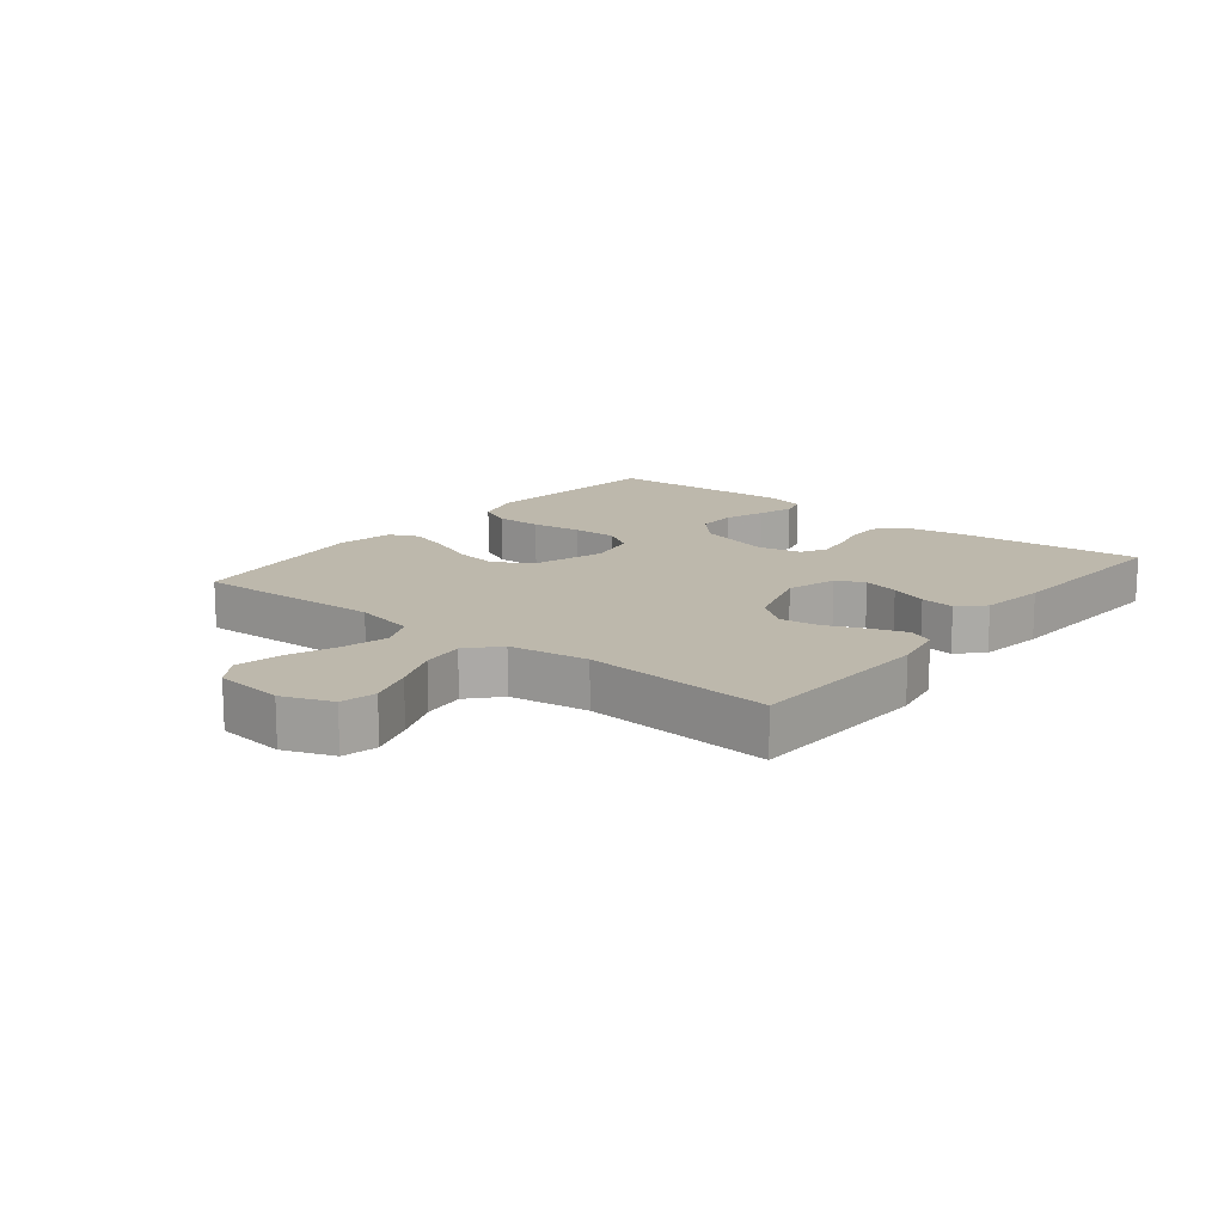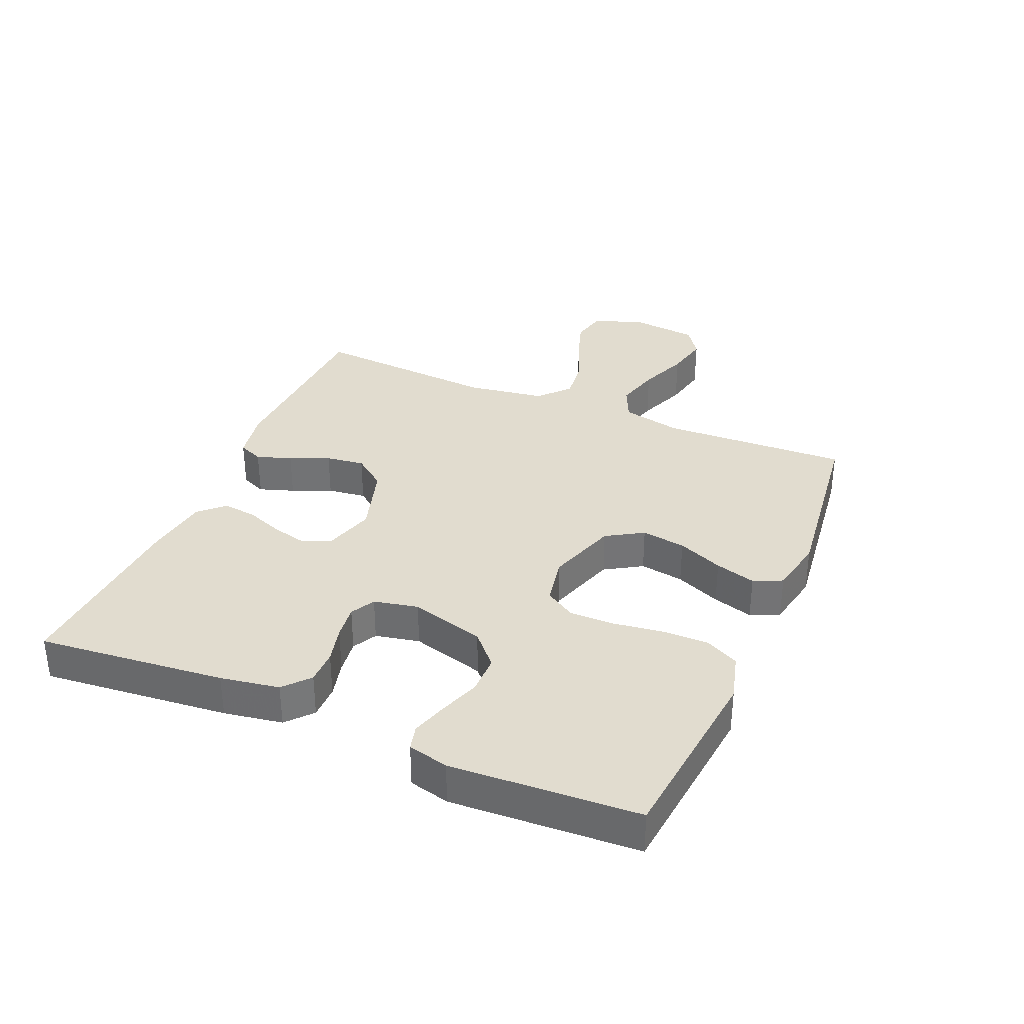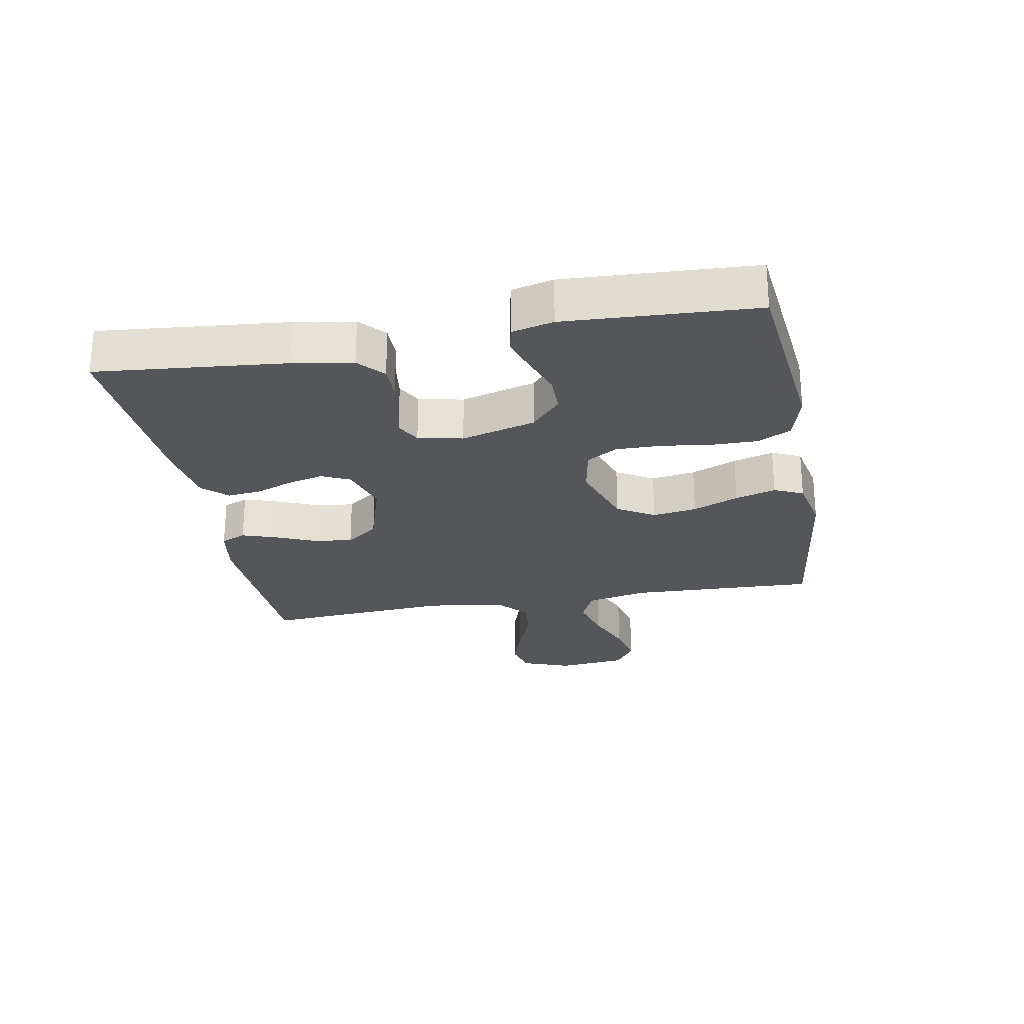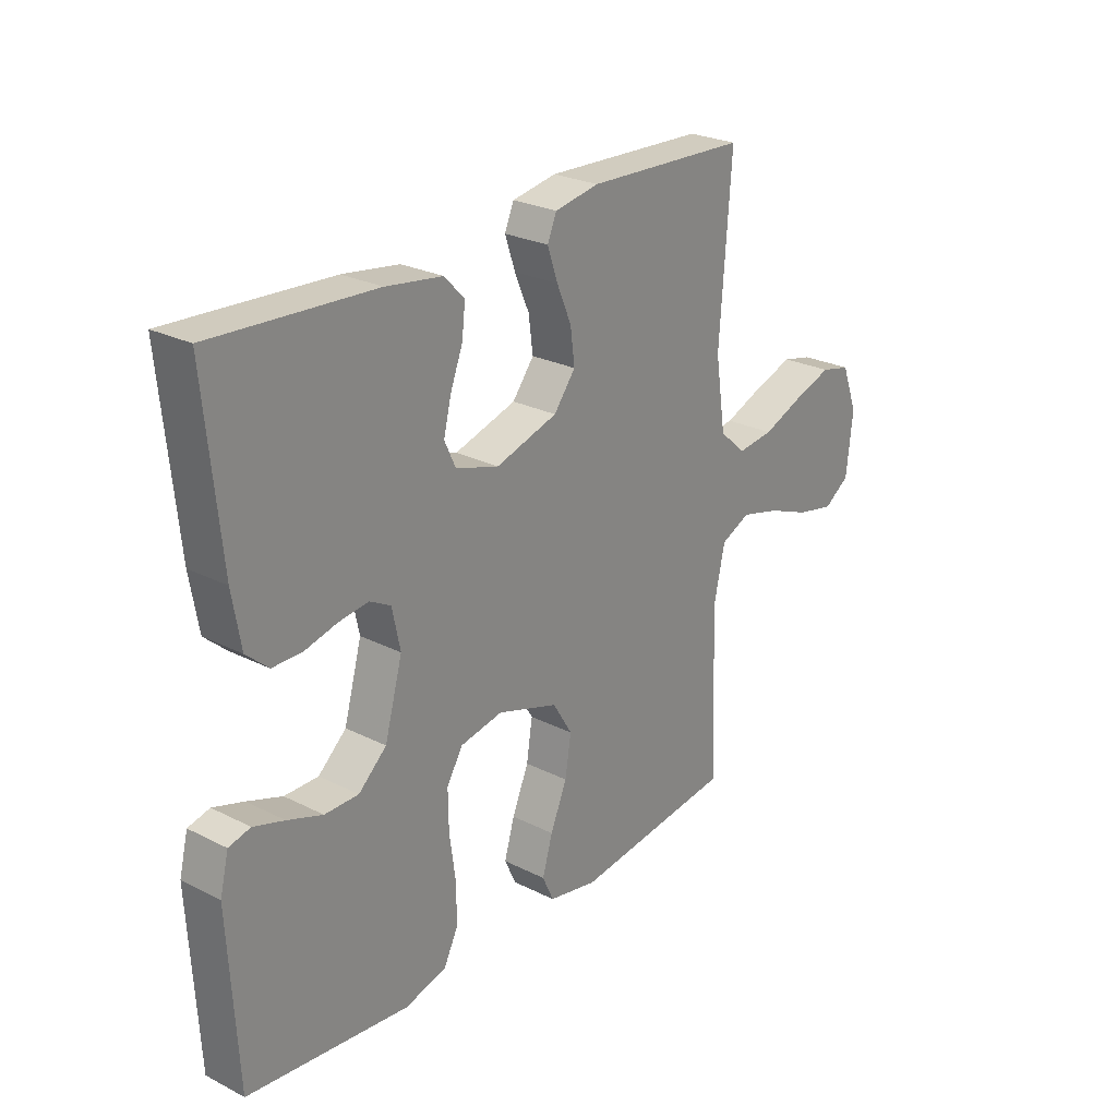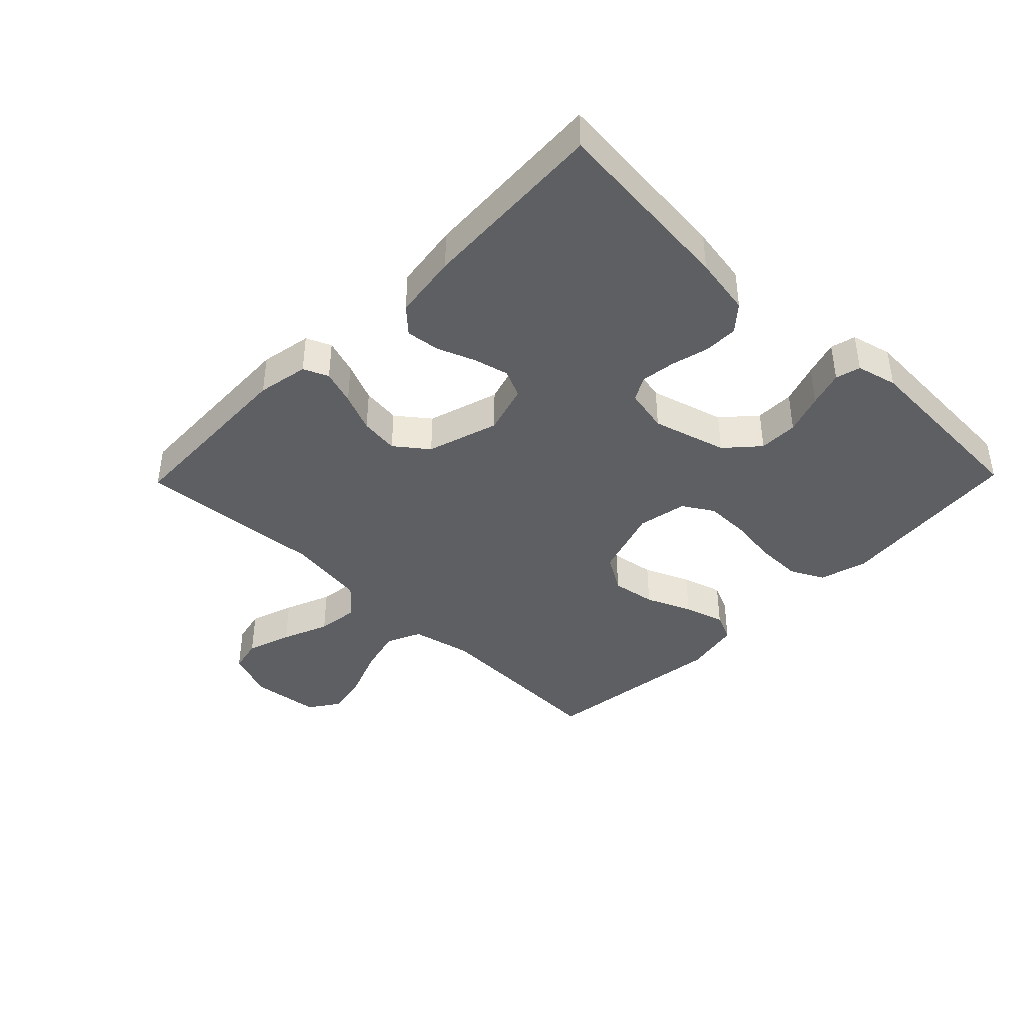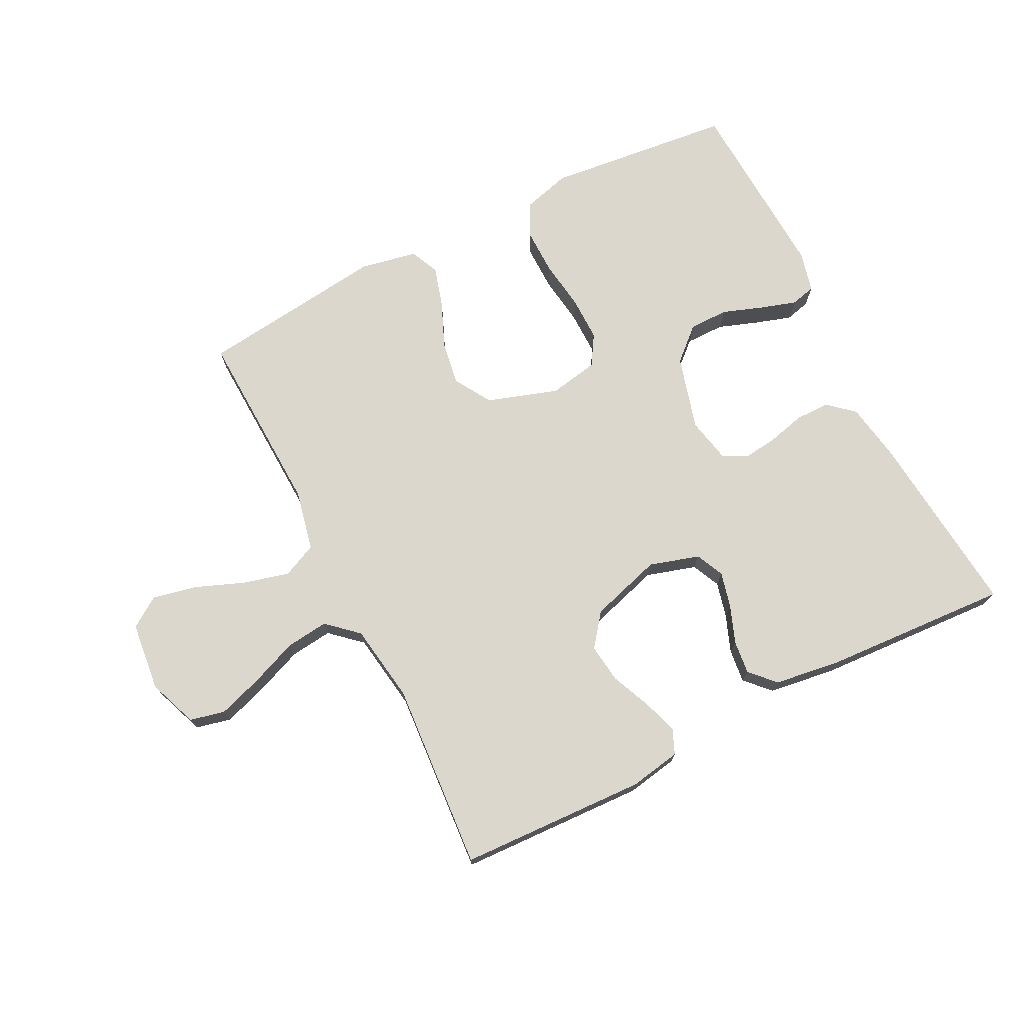
<metadata>
{"format":"obj","ext":"obj","renderer":"f3d","projection":"perspective","resolution":1024,"background":"white","views":[{"elev":14.7,"azim":-51.4,"up":"+Y"},{"elev":34.2,"azim":113.1,"up":"+Y"},{"elev":-25.2,"azim":100.5,"up":"+Y"},{"elev":25.5,"azim":129.0,"up":"+Z"},{"elev":-40.6,"azim":45.8,"up":"+Y"},{"elev":73.2,"azim":-26.8,"up":"+Y"}]}
</metadata>
<code>
v -0.5 0.07 0.5
v -0.2 0.07 0.512
v -0.118 0.07 0.497
v -0.101 0.07 0.457
v -0.12 0.07 0.401
v -0.147 0.07 0.338
v -0.155 0.07 0.276
v -0.115 0.07 0.224
v 0 0.07 0.189
v 0.08 0.07 0.213
v 0.101 0.07 0.258
v 0.087 0.07 0.315
v 0.064 0.07 0.375
v 0.058 0.07 0.429
v 0.095 0.07 0.468
v 0.2 0.07 0.483
v 0.5 0.07 0.5
v 0.471 0.07 0.2
v 0.455 0.07 0.106
v 0.414 0.07 0.07
v 0.359 0.07 0.07
v 0.299 0.07 0.085
v 0.244 0.07 0.092
v 0.205 0.07 0.071
v 0.19 0.07 0
v 0.223 0.07 -0.119
v 0.275 0.07 -0.166
v 0.338 0.07 -0.166
v 0.403 0.07 -0.143
v 0.46 0.07 -0.125
v 0.5 0.07 -0.135
v 0.516 0.07 -0.2
v 0.5 0.07 -0.5
v 0.2 0.07 -0.532
v 0.123 0.07 -0.511
v 0.096 0.07 -0.457
v 0.097 0.07 -0.383
v 0.108 0.07 -0.304
v 0.109 0.07 -0.232
v 0.079 0.07 -0.183
v 0 0.07 -0.168
v -0.113 0.07 -0.205
v -0.149 0.07 -0.264
v -0.138 0.07 -0.335
v -0.107 0.07 -0.408
v -0.088 0.07 -0.473
v -0.109 0.07 -0.519
v -0.2 0.07 -0.537
v -0.5 0.07 -0.5
v -0.488 0.07 -0.2
v -0.509 0.07 -0.103
v -0.564 0.07 -0.078
v -0.637 0.07 -0.097
v -0.716 0.07 -0.128
v -0.787 0.07 -0.143
v -0.835 0.07 -0.11
v -0.847 0.07 0
v -0.817 0.07 0.079
v -0.761 0.07 0.092
v -0.689 0.07 0.068
v -0.614 0.07 0.038
v -0.546 0.07 0.03
v -0.497 0.07 0.074
v -0.478 0.07 0.2
v -0.5 0 0.5
v -0.2 0 0.512
v -0.118 0 0.497
v -0.101 0 0.457
v -0.12 0 0.401
v -0.147 0 0.338
v -0.155 0 0.276
v -0.115 0 0.224
v 0 0 0.189
v 0.08 0 0.213
v 0.101 0 0.258
v 0.087 0 0.315
v 0.064 0 0.375
v 0.058 0 0.429
v 0.095 0 0.468
v 0.2 0 0.483
v 0.5 0 0.5
v 0.471 0 0.2
v 0.455 0 0.106
v 0.414 0 0.07
v 0.359 0 0.07
v 0.299 0 0.085
v 0.244 0 0.092
v 0.205 0 0.071
v 0.19 0 0
v 0.223 0 -0.119
v 0.275 0 -0.166
v 0.338 0 -0.166
v 0.403 0 -0.143
v 0.46 0 -0.125
v 0.5 0 -0.135
v 0.516 0 -0.2
v 0.5 0 -0.5
v 0.2 0 -0.532
v 0.123 0 -0.511
v 0.096 0 -0.457
v 0.097 0 -0.383
v 0.108 0 -0.304
v 0.109 0 -0.232
v 0.079 0 -0.183
v 0 0 -0.168
v -0.113 0 -0.205
v -0.149 0 -0.264
v -0.138 0 -0.335
v -0.107 0 -0.408
v -0.088 0 -0.473
v -0.109 0 -0.519
v -0.2 0 -0.537
v -0.5 0 -0.5
v -0.488 0 -0.2
v -0.509 0 -0.103
v -0.564 0 -0.078
v -0.637 0 -0.097
v -0.716 0 -0.128
v -0.787 0 -0.143
v -0.835 0 -0.11
v -0.847 0 0
v -0.817 0 0.079
v -0.761 0 0.092
v -0.689 0 0.068
v -0.614 0 0.038
v -0.546 0 0.03
v -0.497 0 0.074
v -0.478 0 0.2
f 59 60 61
f 58 59 61
f 57 58 61
f 56 57 61
f 55 56 61
f 54 55 61
f 53 54 61
f 52 53 61 62
f 51 52 62 63
f 48 49 50
f 47 48 50
f 46 47 50
f 45 46 50
f 44 45 50
f 51 63 64
f 50 51 64
f 44 50 64
f 43 44 64
f 36 37 38
f 35 36 38
f 34 35 38
f 33 34 38
f 32 33 38
f 31 32 38
f 30 31 38
f 29 30 38
f 28 29 38
f 27 28 38 39
f 26 27 39 40
f 20 21 22
f 19 20 22
f 18 19 22
f 17 18 22
f 16 17 22
f 15 16 22
f 14 15 22
f 13 14 22
f 12 13 22
f 11 12 22 23
f 10 11 23 24
f 4 5 6
f 3 4 6
f 2 3 6
f 1 2 6
f 64 1 6
f 64 6 7
f 64 7 8
f 43 64 8
f 42 43 8
f 41 42 8 9
f 41 9 10
f 40 41 10
f 26 40 10
f 25 26 10
f 10 24 25
f 125 124 123
f 125 123 122
f 125 122 121
f 125 121 120
f 125 120 119
f 125 119 118
f 125 118 117
f 126 125 117 116
f 127 126 116 115
f 114 113 112
f 114 112 111
f 114 111 110
f 114 110 109
f 114 109 108
f 128 127 115
f 128 115 114
f 128 114 108
f 128 108 107
f 102 101 100
f 102 100 99
f 102 99 98
f 102 98 97
f 102 97 96
f 102 96 95
f 102 95 94
f 102 94 93
f 102 93 92
f 103 102 92 91
f 104 103 91 90
f 86 85 84
f 86 84 83
f 86 83 82
f 86 82 81
f 86 81 80
f 86 80 79
f 86 79 78
f 86 78 77
f 86 77 76
f 87 86 76 75
f 88 87 75 74
f 70 69 68
f 70 68 67
f 70 67 66
f 70 66 65
f 70 65 128
f 71 70 128
f 72 71 128
f 72 128 107
f 72 107 106
f 73 72 106 105
f 74 73 105
f 74 105 104
f 74 104 90
f 74 90 89
f 89 88 74
f 1 65 66 2
f 2 66 67 3
f 3 67 68 4
f 4 68 69 5
f 5 69 70 6
f 6 70 71 7
f 7 71 72 8
f 8 72 73 9
f 9 73 74 10
f 10 74 75 11
f 11 75 76 12
f 12 76 77 13
f 13 77 78 14
f 14 78 79 15
f 15 79 80 16
f 16 80 81 17
f 17 81 82 18
f 18 82 83 19
f 19 83 84 20
f 20 84 85 21
f 21 85 86 22
f 22 86 87 23
f 23 87 88 24
f 24 88 89 25
f 25 89 90 26
f 26 90 91 27
f 27 91 92 28
f 28 92 93 29
f 29 93 94 30
f 30 94 95 31
f 31 95 96 32
f 32 96 97 33
f 33 97 98 34
f 34 98 99 35
f 35 99 100 36
f 36 100 101 37
f 37 101 102 38
f 38 102 103 39
f 39 103 104 40
f 40 104 105 41
f 41 105 106 42
f 42 106 107 43
f 43 107 108 44
f 44 108 109 45
f 45 109 110 46
f 46 110 111 47
f 47 111 112 48
f 48 112 113 49
f 49 113 114 50
f 50 114 115 51
f 51 115 116 52
f 52 116 117 53
f 53 117 118 54
f 54 118 119 55
f 55 119 120 56
f 56 120 121 57
f 57 121 122 58
f 58 122 123 59
f 59 123 124 60
f 60 124 125 61
f 61 125 126 62
f 62 126 127 63
f 63 127 128 64
f 64 128 65 1

</code>
